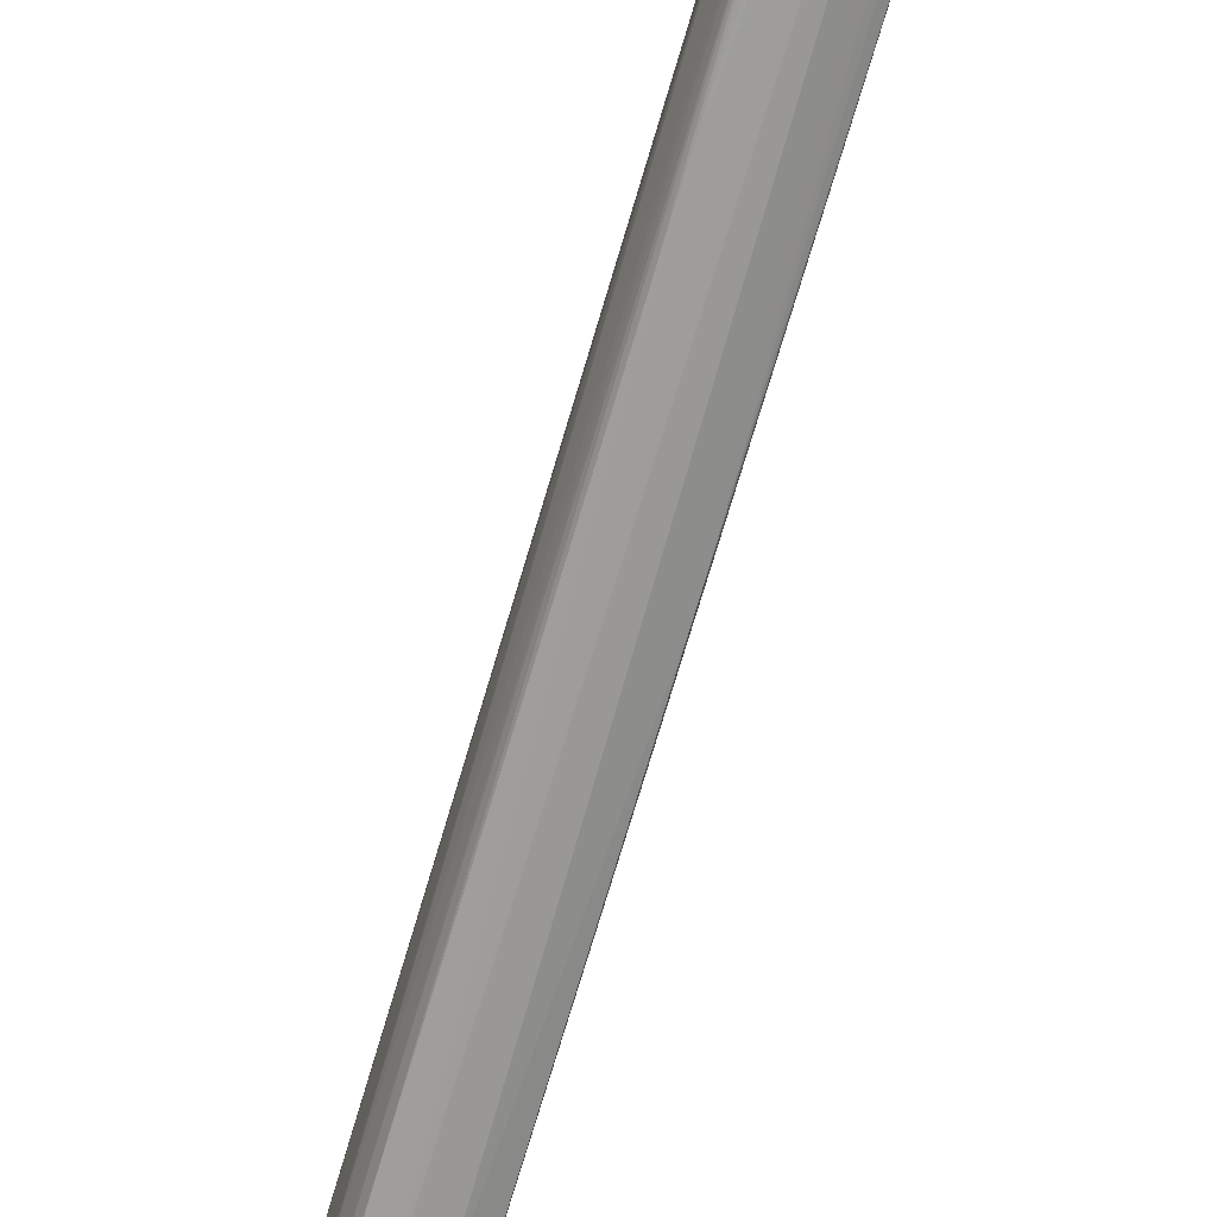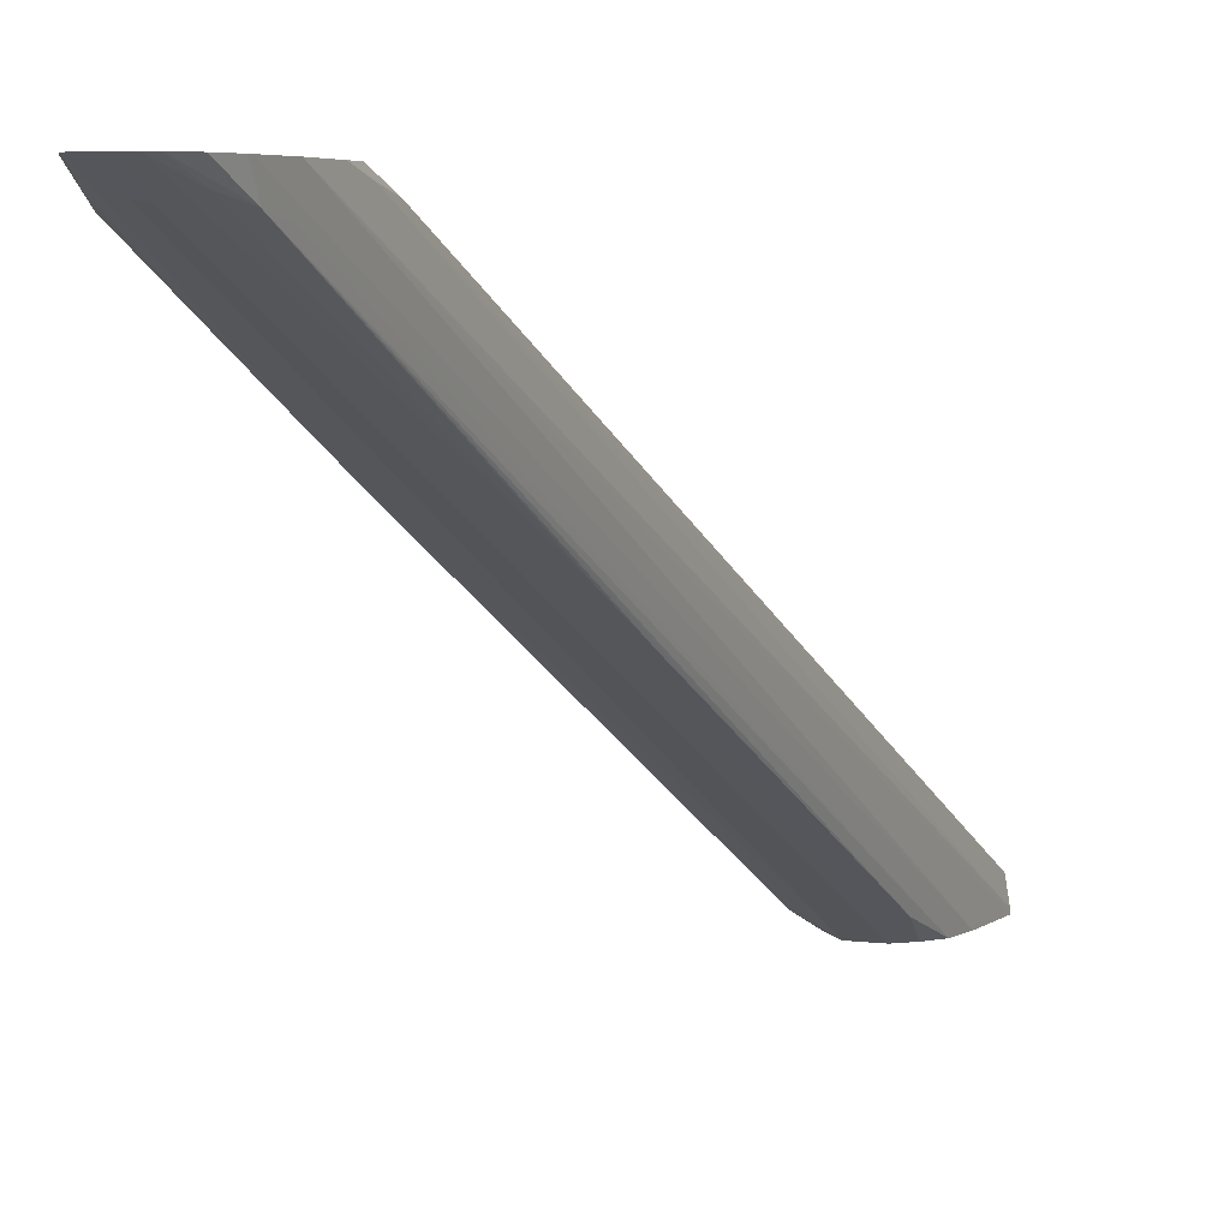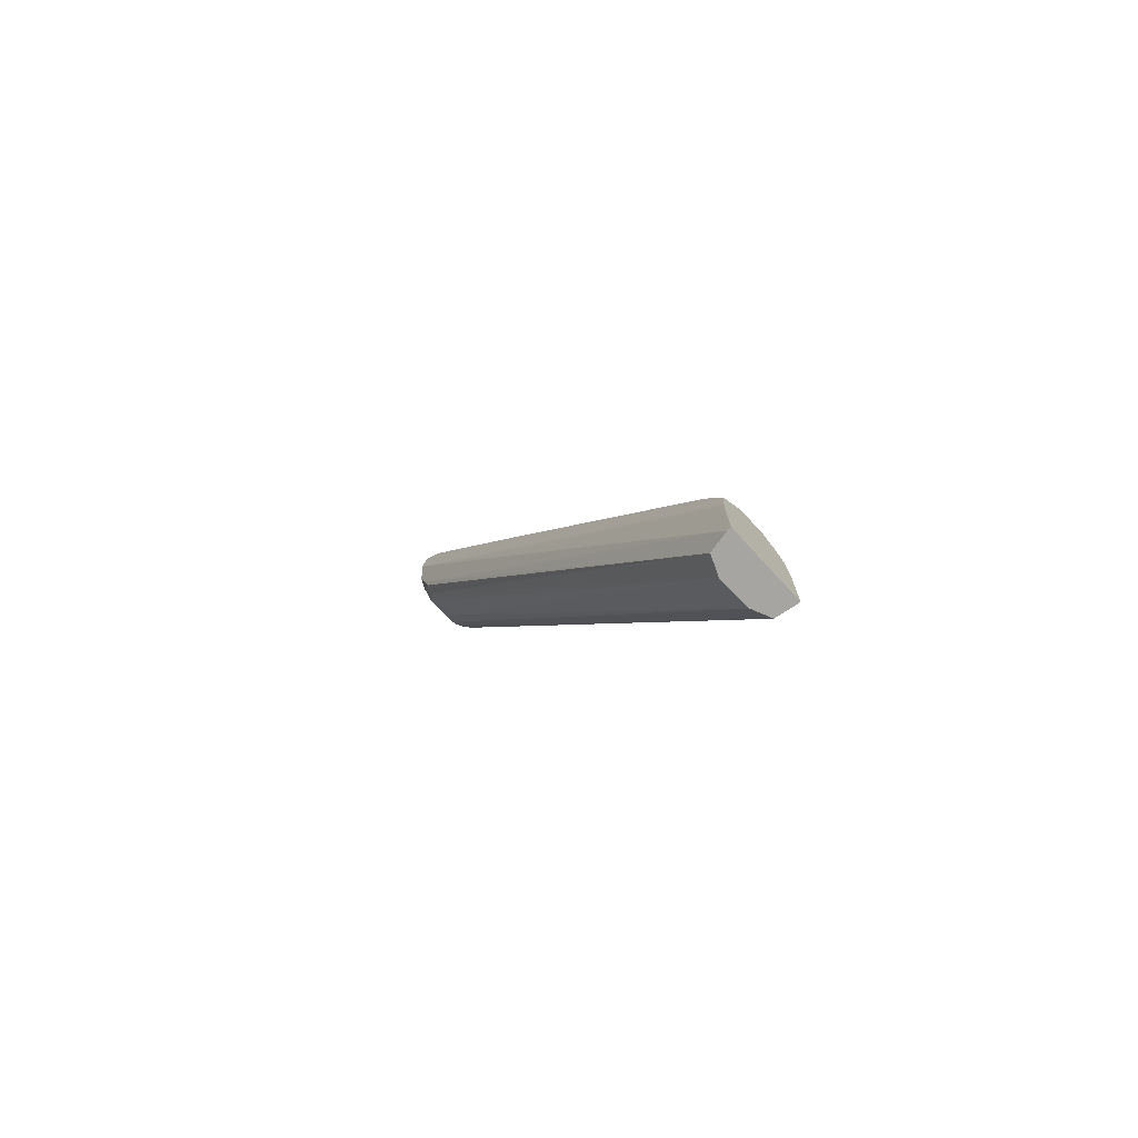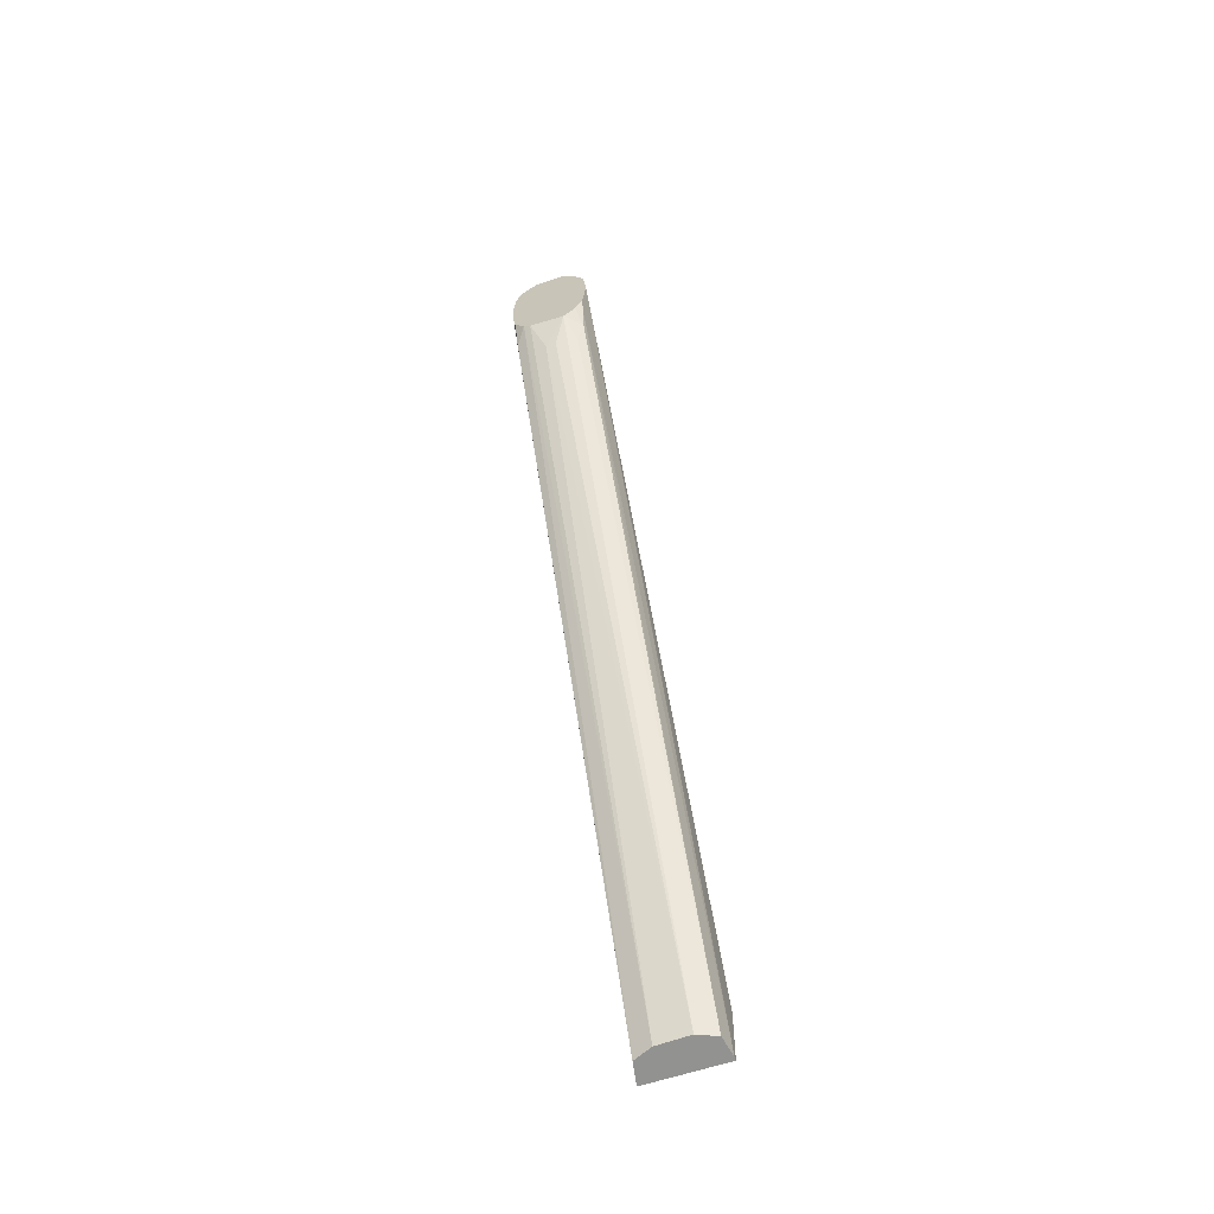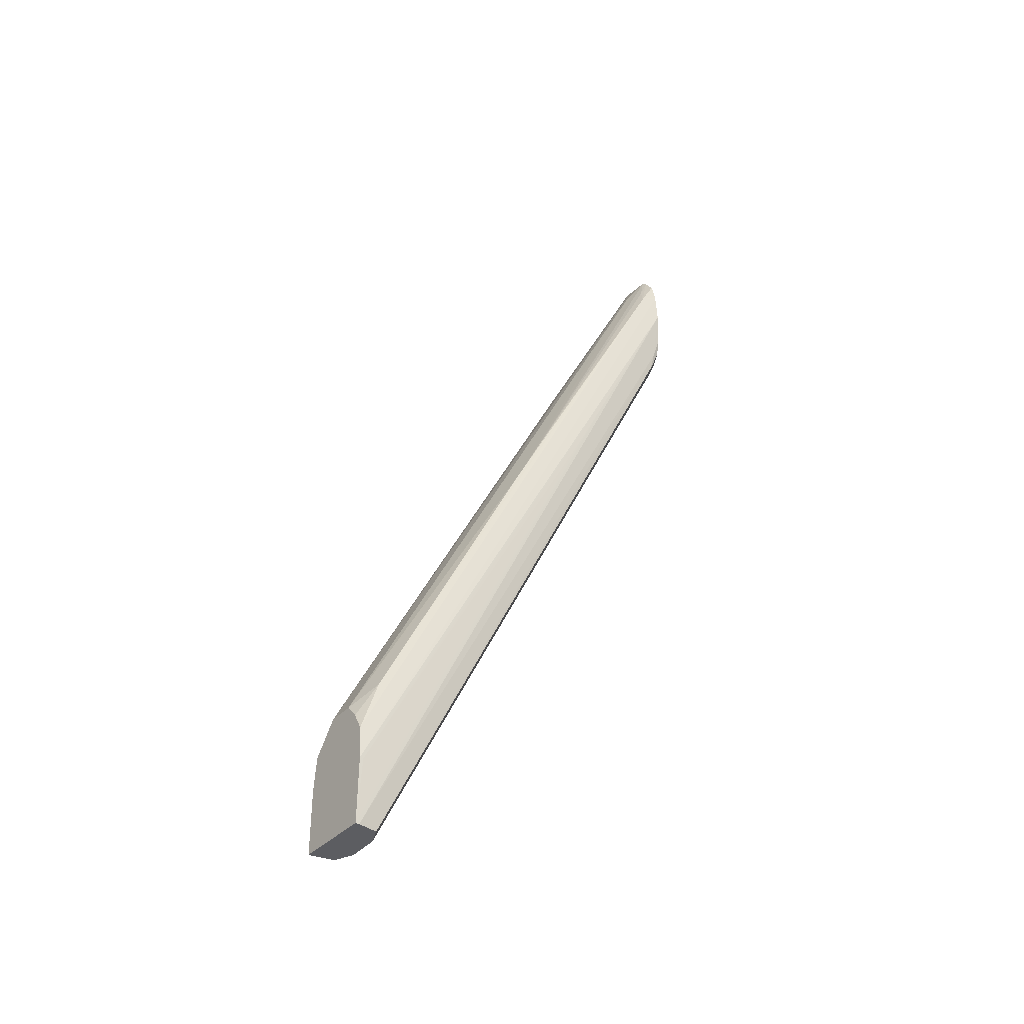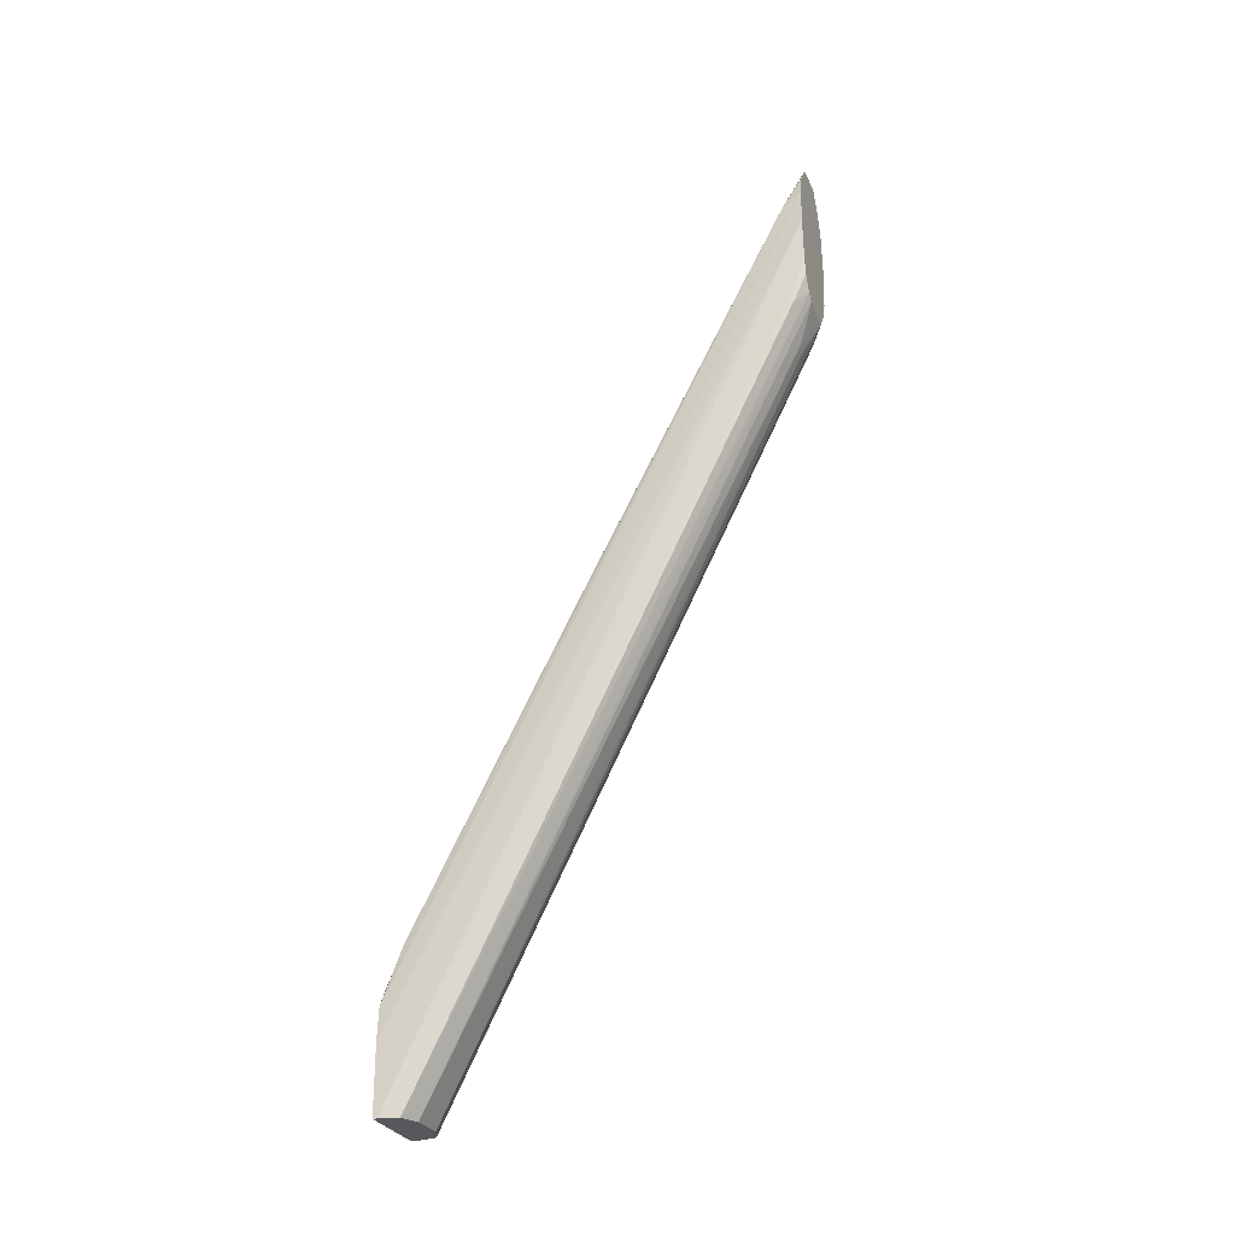
<metadata>
{"format":"obj","ext":"obj","renderer":"f3d","projection":"perspective","resolution":1024,"background":"white","views":[{"elev":-42.2,"azim":-18.3,"up":"+Y"},{"elev":4.4,"azim":24.5,"up":"+Y"},{"elev":-73.7,"azim":-47.3,"up":"+Z"},{"elev":-66.2,"azim":-162.3,"up":"+Z"},{"elev":-36.7,"azim":53.3,"up":"+Z"},{"elev":-28.0,"azim":109.3,"up":"+Z"}]}
</metadata>
<code>
v -0.8219 0.006309 0.4996
v -0.8219 0.008191 0.4996
v -0.7829 0.006309 0.4996
v -0.8222 0.006309 0.5298
v -0.8222 0.008191 0.5316
v -0.8224 0.1391 0.7771
v -0.8218 0.008637 0.4996
v -0.8225 0.1555 0.8098
v -0.8225 0.1718 0.8426
v -0.8225 0.1882 0.8753
v -0.8225 0.2045 0.908
v -0.8204 0.2016 0.8753
v -0.7826 0.008191 0.5316
v -0.7826 0.006309 0.5316
v -0.7829 0.007512 0.4996
v -0.7824 0.1391 0.7771
v -0.8222 0.006309 0.5316
v -0.8197 0.01859 0.4996
v -0.8216 0.1391 0.7935
v -0.8204 0.1914 0.908
v -0.8224 0.2045 0.909
v -0.8207 0.2045 0.8854
v -0.8196 0.1983 0.8628
v -0.7824 0.1555 0.8098
v -0.7823 0.2045 0.908
v -0.7838 0.006309 0.5474
v -0.7834 0.2045 0.9249
v -0.7829 0.008191 0.4996
v -0.8207 0.006309 0.5462
v -0.8101 0.02259 0.4996
v -0.8157 0.1953 0.8519
v -0.8196 0.1945 0.9206
v -0.8207 0.2045 0.9287
v -0.8206 0.006309 0.5478
v -0.8168 0.2045 0.8753
v -0.8109 0.2045 0.8671
v -0.784 0.2006 0.8753
v -0.7836 0.2045 0.888
v -0.785 0.01574 0.574
v -0.789 0.006309 0.5561
v -0.7839 0.1923 0.908
v -0.7845 0.1948 0.9198
v -0.7836 0.2045 0.9266
v -0.7845 0.01762 0.4996
v -0.7937 0.02204 0.4996
v -0.8047 0.1969 0.85
v -0.7997 0.1969 0.85
v -0.8185 0.1143 0.7694
v -0.8184 0.1308 0.8019
v -0.8181 0.1474 0.8343
v -0.8162 0.1808 0.8991
v -0.8151 0.1974 0.9315
v -0.8153 0.2045 0.9401
v -0.8191 0.01545 0.5746
v -0.8189 0.04841 0.6395
v -0.8187 0.08139 0.7044
v -0.8085 0.006309 0.5628
v -0.8034 0.2045 0.8676
v -0.7845 0.1979 0.8636
v -0.7846 0.01803 0.4996
v -0.7848 0.2045 0.8788
v -0.7953 0.006309 0.5628
v -0.7851 0.03221 0.6064
v -0.7852 0.0487 0.6389
v -0.7861 0.2045 0.9367
v -0.7912 0.2045 0.9436
v -0.7893 0.1982 0.9307
v -0.7859 0.1148 0.7687
v -0.7855 0.09816 0.7363
v -0.7853 0.06519 0.6714
v -0.785 0.0182 0.4996
v -0.7932 0.2045 0.8684
v -0.7898 0.2045 0.8712
v -0.8042 0.1961 0.9331
v -0.81 0.2045 0.9475
v -0.8002 0.1961 0.9331
v -0.7941 0.2045 0.9463
v -0.803 0.2045 0.9472
f 1 2 7
f 1 7 18
f 1 18 30
f 1 30 45
f 1 45 71
f 1 71 60
f 1 60 44
f 1 44 28
f 1 28 15
f 1 15 3
f 1 3 14
f 1 14 26
f 1 26 40
f 1 40 62
f 1 62 57
f 1 57 34
f 1 34 29
f 1 29 17
f 1 17 4
f 1 4 5
f 1 5 6
f 1 6 2
f 2 6 8
f 2 8 9
f 2 9 10
f 2 10 11
f 2 11 12
f 2 12 7
f 3 13 14
f 3 15 16
f 3 16 13
f 4 17 9
f 4 9 8
f 4 8 5
f 5 8 6
f 7 12 18
f 9 17 10
f 10 17 11
f 11 19 20
f 11 20 21
f 11 21 33
f 11 33 53
f 11 53 75
f 11 75 78
f 11 78 77
f 11 77 66
f 11 66 65
f 11 65 43
f 11 43 27
f 11 27 25
f 11 25 38
f 11 38 61
f 11 61 73
f 11 73 72
f 11 72 58
f 11 58 36
f 11 36 35
f 11 35 22
f 11 22 12
f 11 17 19
f 12 22 23
f 12 23 18
f 13 16 24
f 13 24 25
f 13 25 14
f 14 25 27
f 14 27 26
f 15 28 16
f 16 28 24
f 17 29 20
f 17 20 19
f 18 23 31
f 18 31 30
f 20 32 33
f 20 33 21
f 20 29 34
f 20 34 32
f 22 35 23
f 23 35 36
f 23 36 31
f 24 28 25
f 25 28 37
f 25 37 38
f 26 39 40
f 26 27 41
f 26 41 42
f 26 42 39
f 27 43 42
f 27 42 41
f 28 44 37
f 30 31 36
f 30 36 46
f 30 46 47
f 30 47 45
f 32 48 49
f 32 49 50
f 32 50 51
f 32 51 52
f 32 52 53
f 32 53 33
f 32 34 54
f 32 54 55
f 32 55 56
f 32 56 48
f 34 57 54
f 36 58 47
f 36 47 46
f 37 59 38
f 37 44 60
f 37 60 59
f 38 59 61
f 39 62 40
f 39 42 63
f 39 63 64
f 39 64 62
f 42 43 65
f 42 65 66
f 42 66 67
f 42 67 68
f 42 68 69
f 42 69 70
f 42 70 64
f 42 64 63
f 45 47 72
f 45 72 73
f 45 73 71
f 47 58 72
f 48 56 54
f 48 54 57
f 48 57 49
f 49 57 50
f 50 74 75
f 50 75 52
f 50 52 51
f 50 57 74
f 52 75 53
f 54 56 55
f 57 62 74
f 59 73 61
f 59 60 73
f 60 71 73
f 62 64 70
f 62 70 69
f 62 69 76
f 62 76 74
f 66 77 67
f 67 77 68
f 68 77 69
f 69 77 76
f 74 76 75
f 75 76 78
f 76 77 78

</code>
